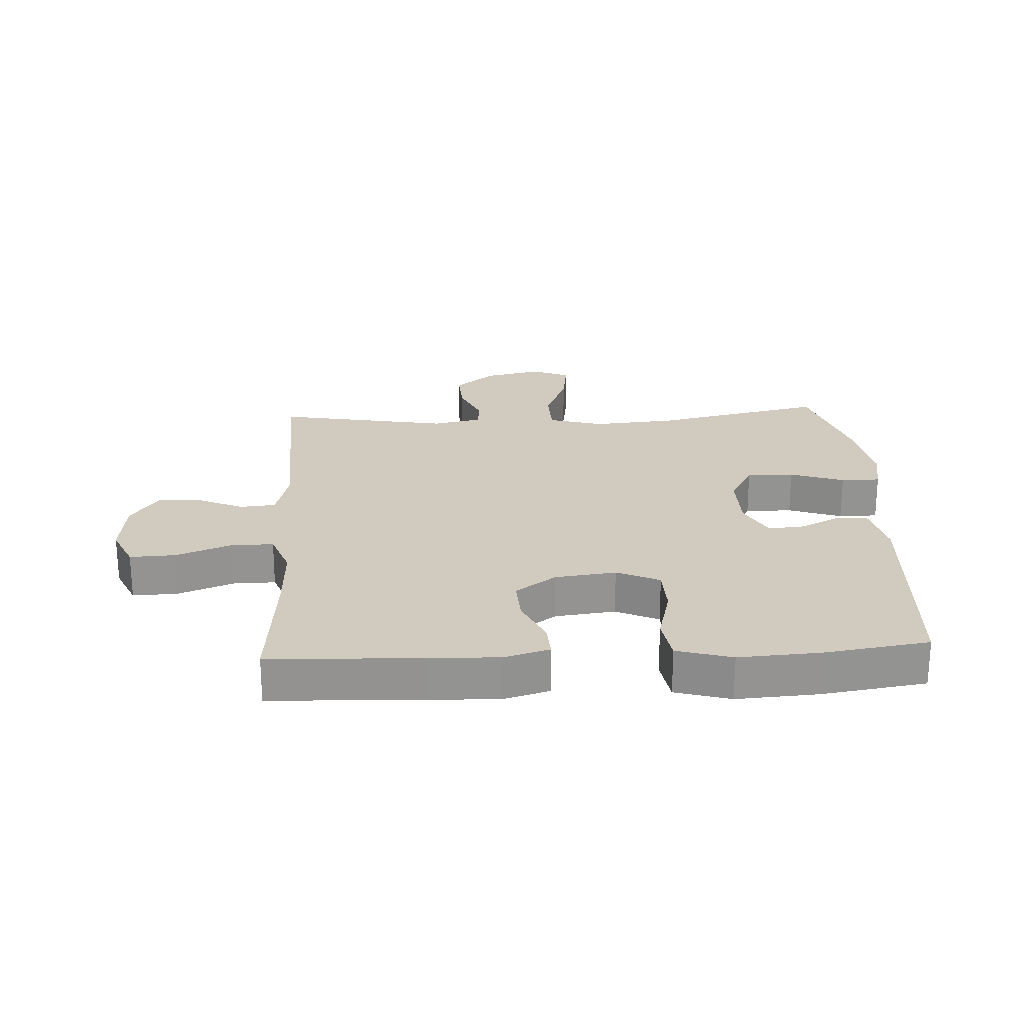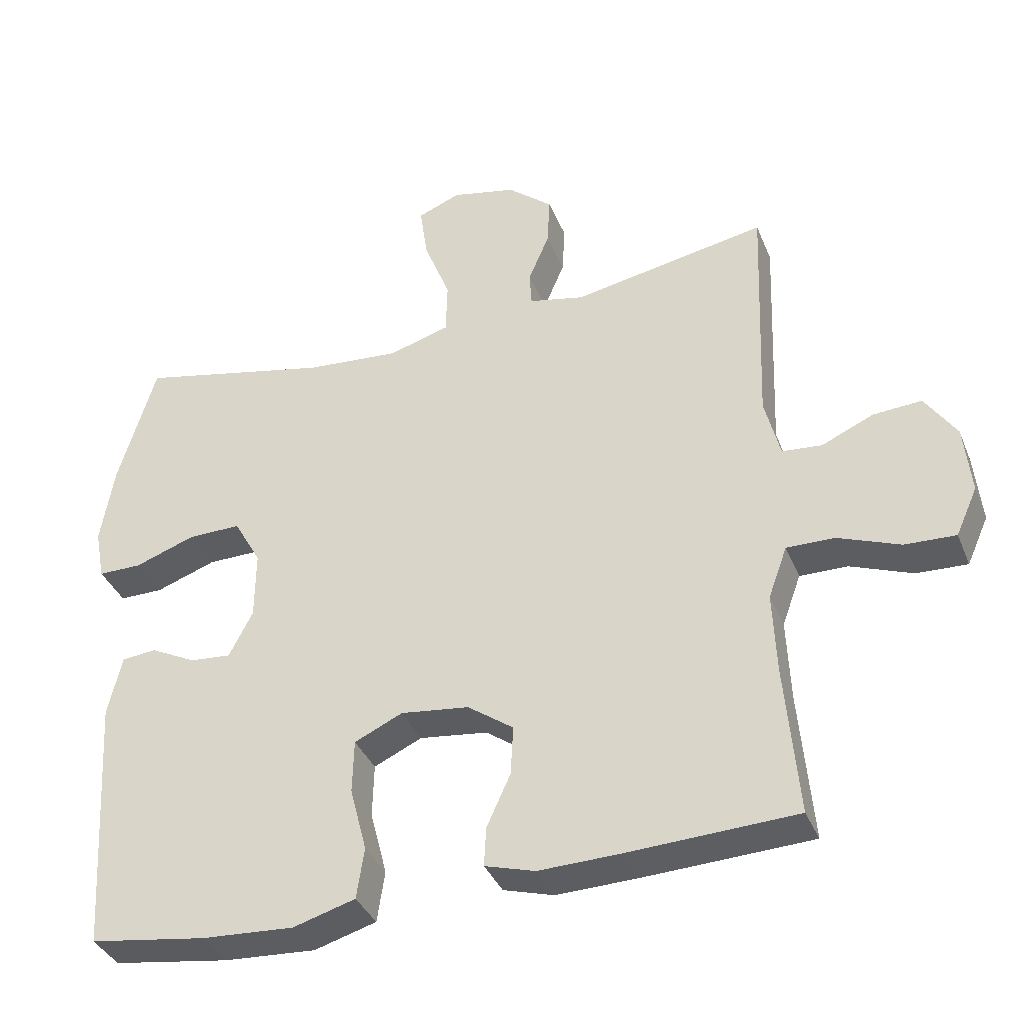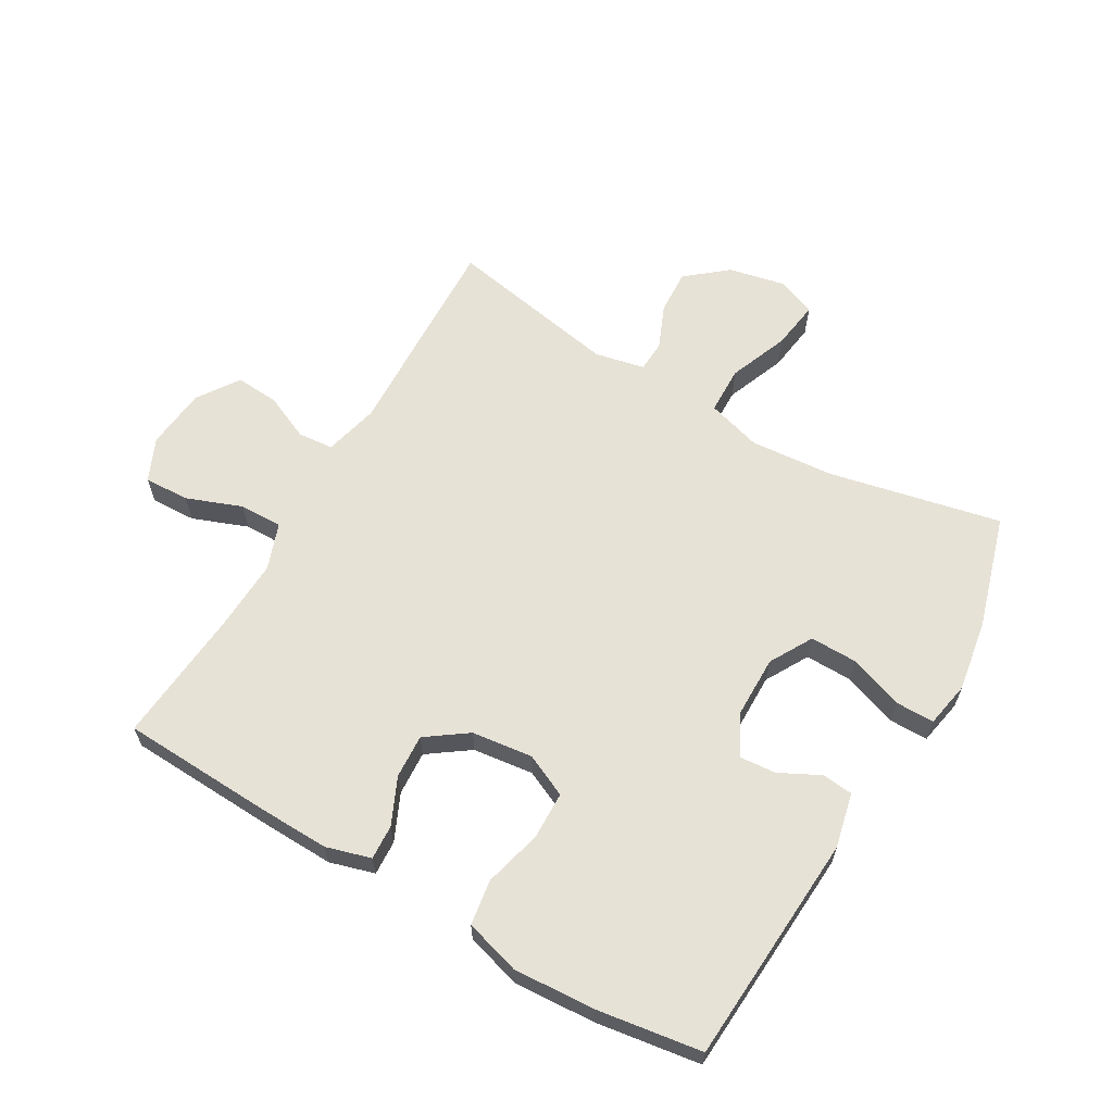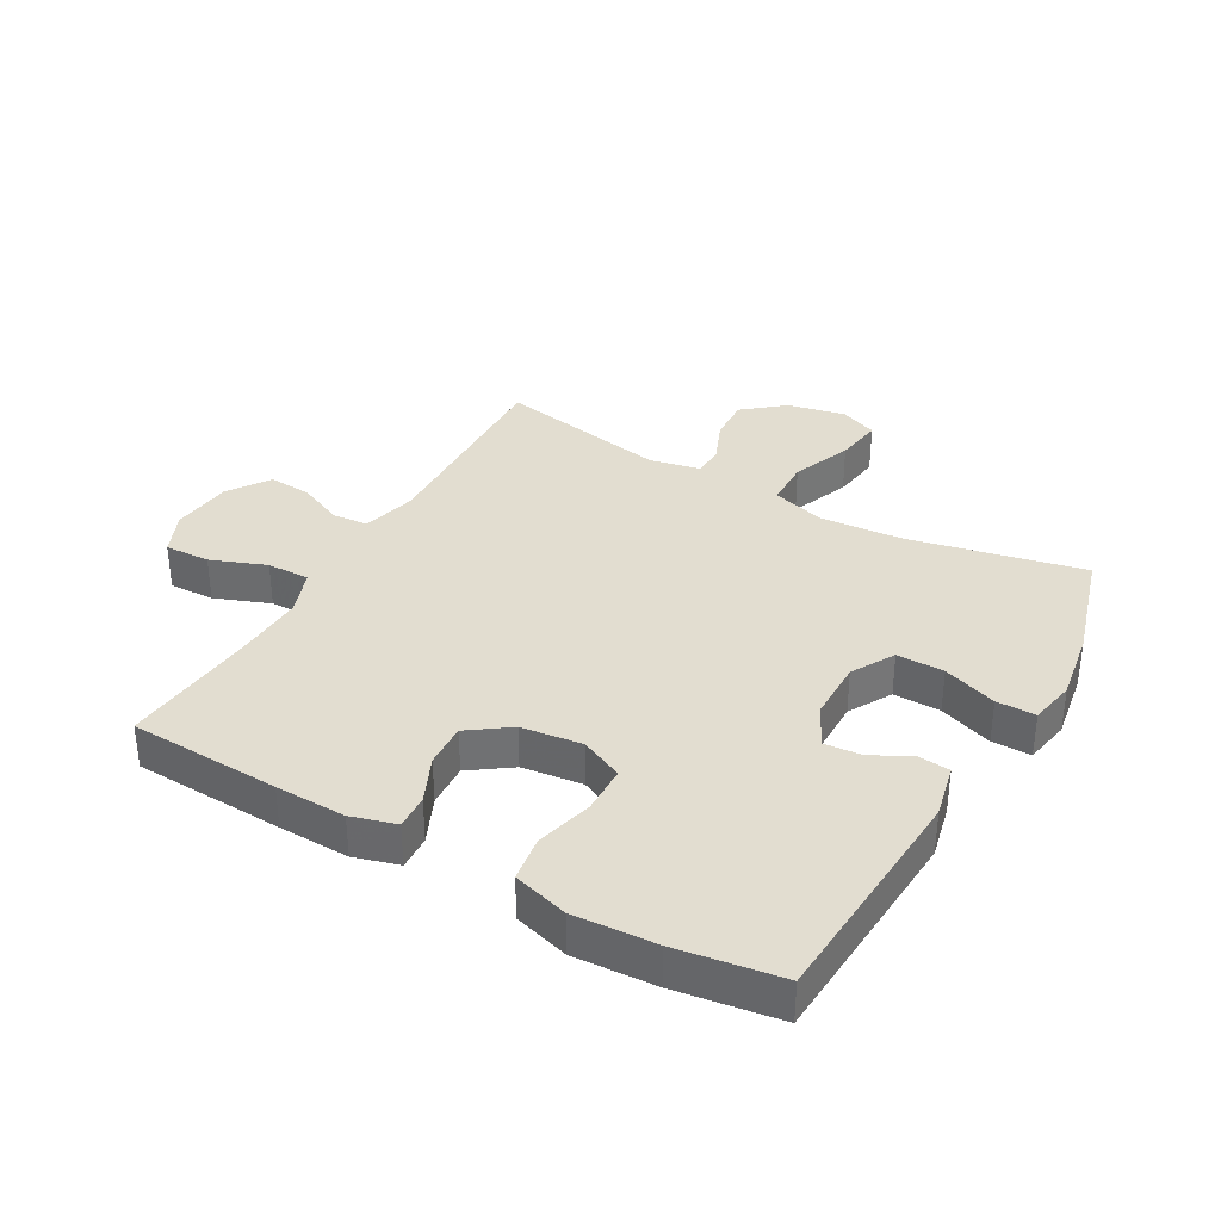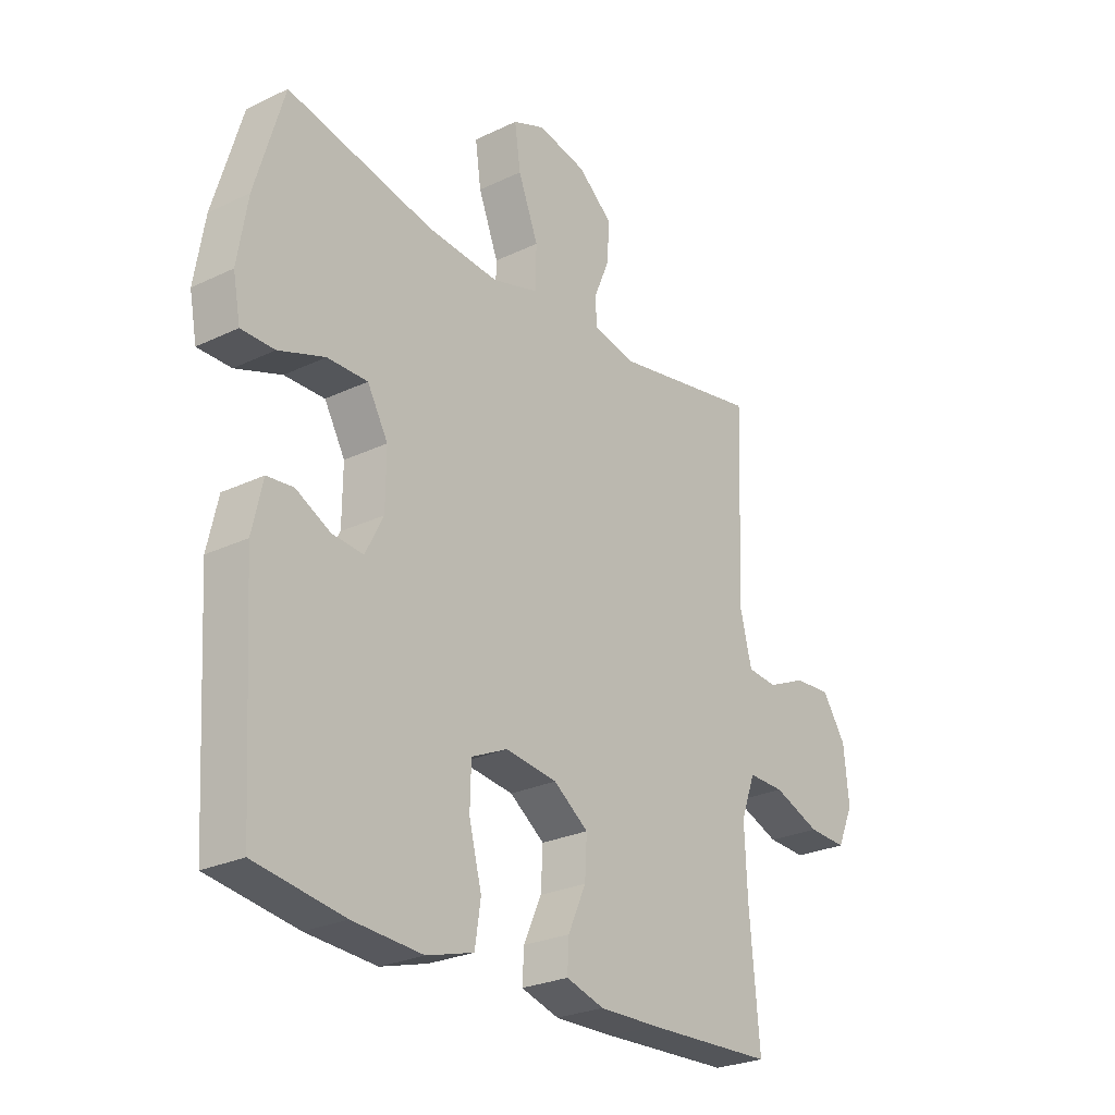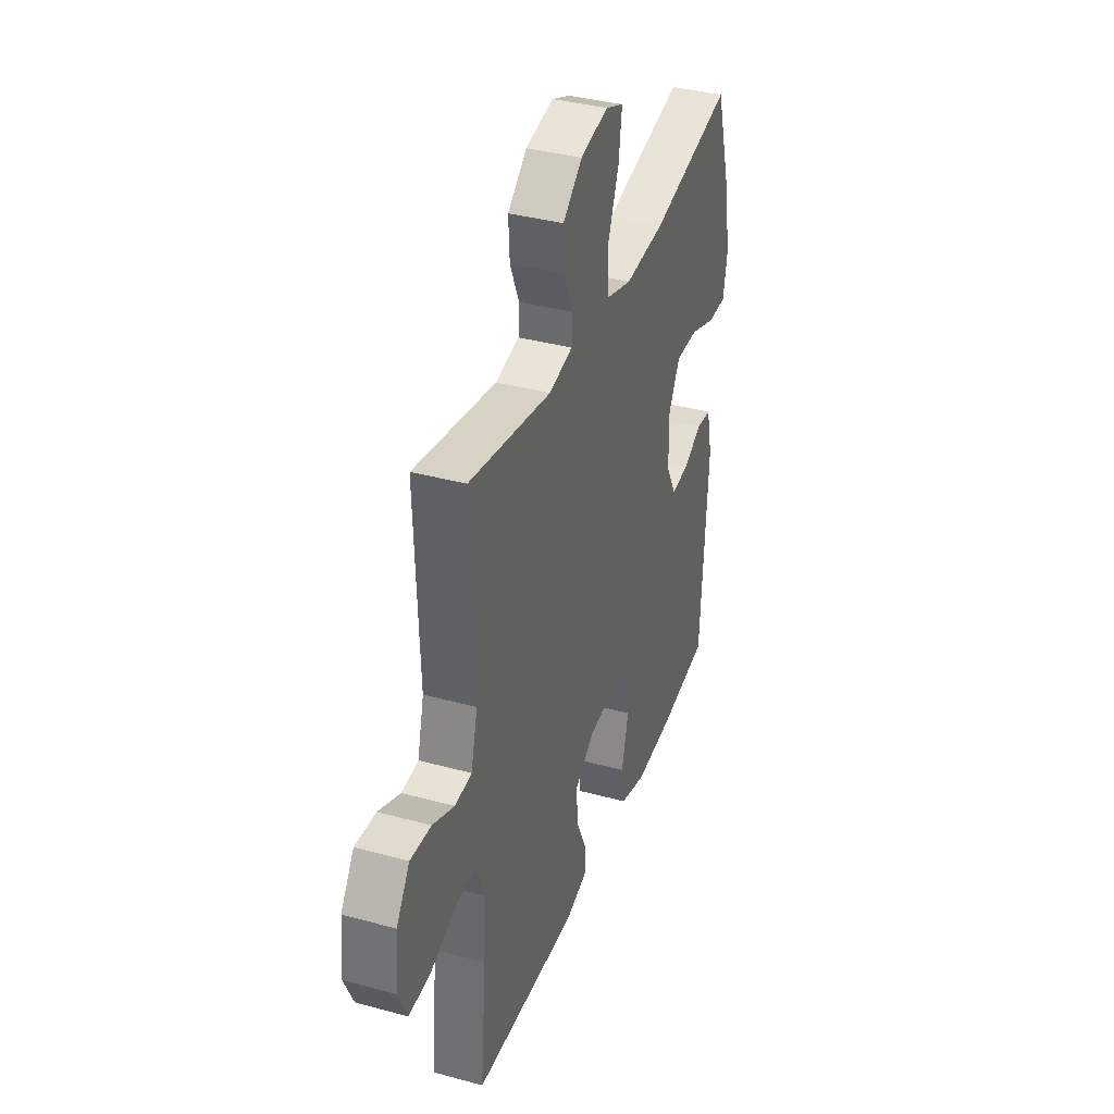
<metadata>
{"format":"obj","ext":"obj","renderer":"f3d","projection":"perspective","resolution":1024,"background":"white","views":[{"elev":23.6,"azim":176.9,"up":"+Y"},{"elev":-36.8,"azim":20.5,"up":"+Z"},{"elev":62.9,"azim":-149.8,"up":"+Y"},{"elev":35.2,"azim":-150.4,"up":"+Y"},{"elev":-26.1,"azim":-52.8,"up":"+Z"},{"elev":37.1,"azim":109.4,"up":"+Z"}]}
</metadata>
<code>
v 0.5 0.07 0.5
v 0.487 0.07 0.16
v 0.509 0.07 0.072
v 0.566 0.07 0.067
v 0.64 0.07 0.1
v 0.71 0.07 0.105
v 0.755 0.07 0.038
v 0.765 0.07 -0.061
v 0.734 0.07 -0.13
v 0.661 0.07 -0.127
v 0.572 0.07 -0.093
v 0.503 0.07 -0.092
v 0.476 0.07 -0.166
v 0.481 0.07 -0.283
v 0.5 0.07 -0.5
v 0.256 0.07 -0.511
v 0.142 0.07 -0.514
v 0.07 0.07 -0.493
v 0.073 0.07 -0.437
v 0.107 0.07 -0.362
v 0.111 0.07 -0.291
v 0.045 0.07 -0.244
v -0.053 0.07 -0.232
v -0.122 0.07 -0.264
v -0.124 0.07 -0.341
v -0.1 0.07 -0.434
v -0.111 0.07 -0.507
v -0.2 0.07 -0.533
v -0.332 0.07 -0.525
v -0.5 0.07 -0.5
v -0.523 0.07 -0.128
v -0.503 0.07 -0.04
v -0.453 0.07 -0.035
v -0.388 0.07 -0.068
v -0.329 0.07 -0.073
v -0.295 0.07 -0.007
v -0.294 0.07 0.092
v -0.333 0.07 0.161
v -0.409 0.07 0.16
v -0.496 0.07 0.129
v -0.559 0.07 0.129
v -0.573 0.07 0.203
v -0.554 0.07 0.318
v -0.5 0.07 0.5
v -0.223 0.07 0.44
v -0.088 0.07 0.429
v 0 0.07 0.455
v 0.002 0.07 0.532
v -0.036 0.07 0.629
v -0.047 0.07 0.707
v 0.014 0.07 0.732
v 0.107 0.07 0.712
v 0.172 0.07 0.658
v 0.168 0.07 0.586
v 0.138 0.07 0.515
v 0.141 0.07 0.465
v 0.221 0.07 0.448
v 0.5 0 0.5
v 0.487 0 0.16
v 0.509 0 0.072
v 0.566 0 0.067
v 0.64 0 0.1
v 0.71 0 0.105
v 0.755 0 0.038
v 0.765 0 -0.061
v 0.734 0 -0.13
v 0.661 0 -0.127
v 0.572 0 -0.093
v 0.503 0 -0.092
v 0.476 0 -0.166
v 0.481 0 -0.283
v 0.5 0 -0.5
v 0.256 0 -0.511
v 0.142 0 -0.514
v 0.07 0 -0.493
v 0.073 0 -0.437
v 0.107 0 -0.362
v 0.111 0 -0.291
v 0.045 0 -0.244
v -0.053 0 -0.232
v -0.122 0 -0.264
v -0.124 0 -0.341
v -0.1 0 -0.434
v -0.111 0 -0.507
v -0.2 0 -0.533
v -0.332 0 -0.525
v -0.5 0 -0.5
v -0.523 0 -0.128
v -0.503 0 -0.04
v -0.453 0 -0.035
v -0.388 0 -0.068
v -0.329 0 -0.073
v -0.295 0 -0.007
v -0.294 0 0.092
v -0.333 0 0.161
v -0.409 0 0.16
v -0.496 0 0.129
v -0.559 0 0.129
v -0.573 0 0.203
v -0.554 0 0.318
v -0.5 0 0.5
v -0.223 0 0.44
v -0.088 0 0.429
v 0 0 0.455
v 0.002 0 0.532
v -0.036 0 0.629
v -0.047 0 0.707
v 0.014 0 0.732
v 0.107 0 0.712
v 0.172 0 0.658
v 0.168 0 0.586
v 0.138 0 0.515
v 0.141 0 0.465
v 0.221 0 0.448
f 53 54 55
f 52 53 55
f 51 52 55
f 50 51 55
f 49 50 55
f 48 49 55
f 47 48 55 56
f 46 47 56 57
f 43 44 45
f 42 43 45
f 41 42 45
f 40 41 45
f 39 40 45
f 38 39 45 46
f 37 38 46 57
f 32 33 34
f 31 32 34
f 30 31 34
f 29 30 34
f 28 29 34
f 27 28 34
f 26 27 34
f 25 26 34
f 24 25 34 35
f 23 24 35 36
f 18 19 20
f 17 18 20
f 16 17 20
f 15 16 20
f 14 15 20
f 13 14 20 21
f 12 13 21 22
f 9 10 11
f 8 9 11
f 7 8 11
f 6 7 11
f 5 6 11
f 4 5 11
f 3 4 11 12
f 36 37 57
f 23 36 57
f 22 23 57
f 12 22 57
f 3 12 57
f 2 3 57
f 1 2 57
f 112 111 110
f 112 110 109
f 112 109 108
f 112 108 107
f 112 107 106
f 112 106 105
f 113 112 105 104
f 114 113 104 103
f 102 101 100
f 102 100 99
f 102 99 98
f 102 98 97
f 102 97 96
f 103 102 96 95
f 114 103 95 94
f 91 90 89
f 91 89 88
f 91 88 87
f 91 87 86
f 91 86 85
f 91 85 84
f 91 84 83
f 91 83 82
f 92 91 82 81
f 93 92 81 80
f 77 76 75
f 77 75 74
f 77 74 73
f 77 73 72
f 77 72 71
f 78 77 71 70
f 79 78 70 69
f 68 67 66
f 68 66 65
f 68 65 64
f 68 64 63
f 68 63 62
f 68 62 61
f 69 68 61 60
f 114 94 93
f 114 93 80
f 114 80 79
f 114 79 69
f 114 69 60
f 114 60 59
f 114 59 58
f 1 58 59 2
f 2 59 60 3
f 3 60 61 4
f 4 61 62 5
f 5 62 63 6
f 6 63 64 7
f 7 64 65 8
f 8 65 66 9
f 9 66 67 10
f 10 67 68 11
f 11 68 69 12
f 12 69 70 13
f 13 70 71 14
f 14 71 72 15
f 15 72 73 16
f 16 73 74 17
f 17 74 75 18
f 18 75 76 19
f 19 76 77 20
f 20 77 78 21
f 21 78 79 22
f 22 79 80 23
f 23 80 81 24
f 24 81 82 25
f 25 82 83 26
f 26 83 84 27
f 27 84 85 28
f 28 85 86 29
f 29 86 87 30
f 30 87 88 31
f 31 88 89 32
f 32 89 90 33
f 33 90 91 34
f 34 91 92 35
f 35 92 93 36
f 36 93 94 37
f 37 94 95 38
f 38 95 96 39
f 39 96 97 40
f 40 97 98 41
f 41 98 99 42
f 42 99 100 43
f 43 100 101 44
f 44 101 102 45
f 45 102 103 46
f 46 103 104 47
f 47 104 105 48
f 48 105 106 49
f 49 106 107 50
f 50 107 108 51
f 51 108 109 52
f 52 109 110 53
f 53 110 111 54
f 54 111 112 55
f 55 112 113 56
f 56 113 114 57
f 57 114 58 1

</code>
